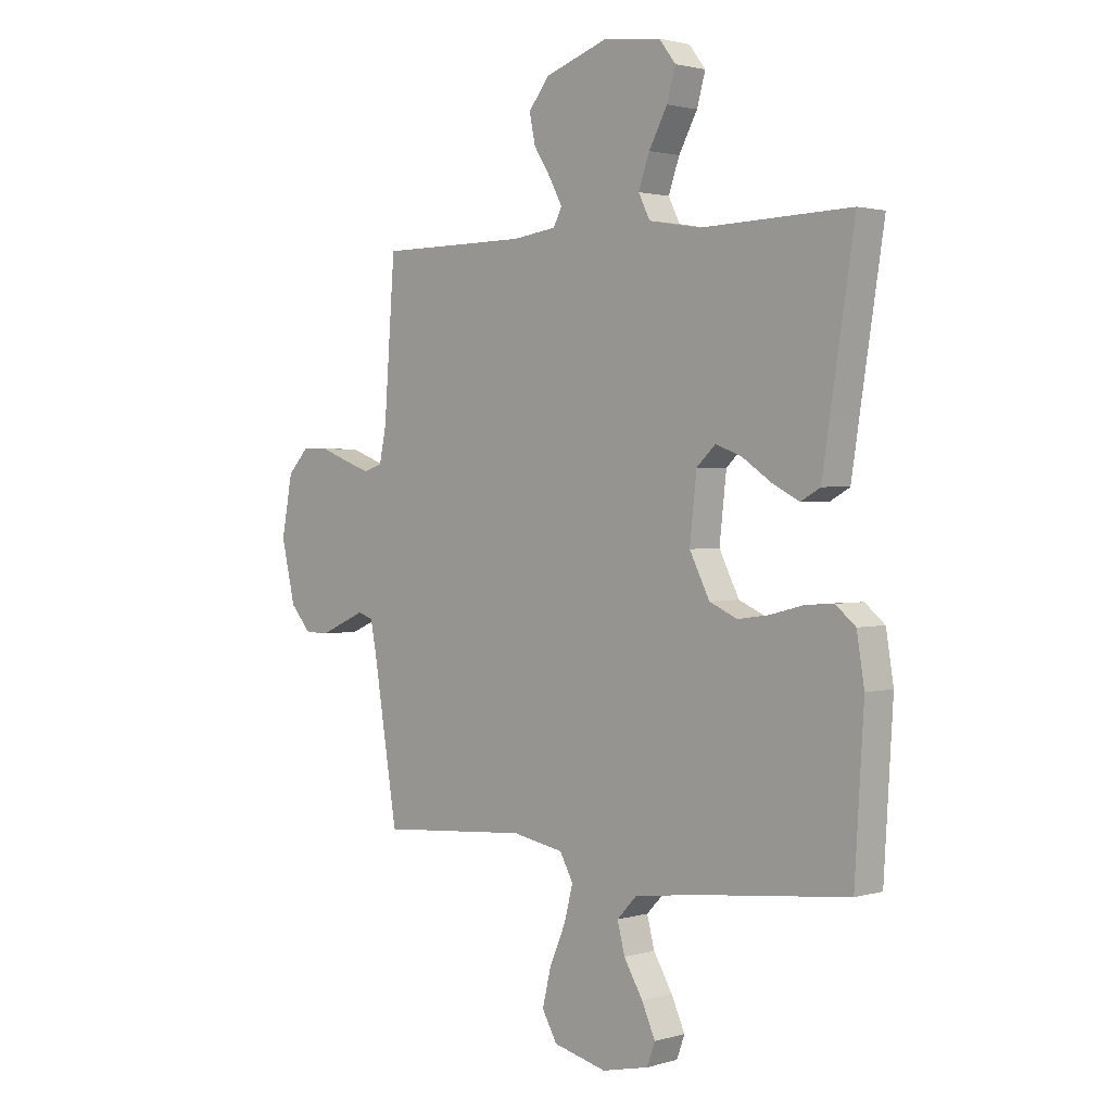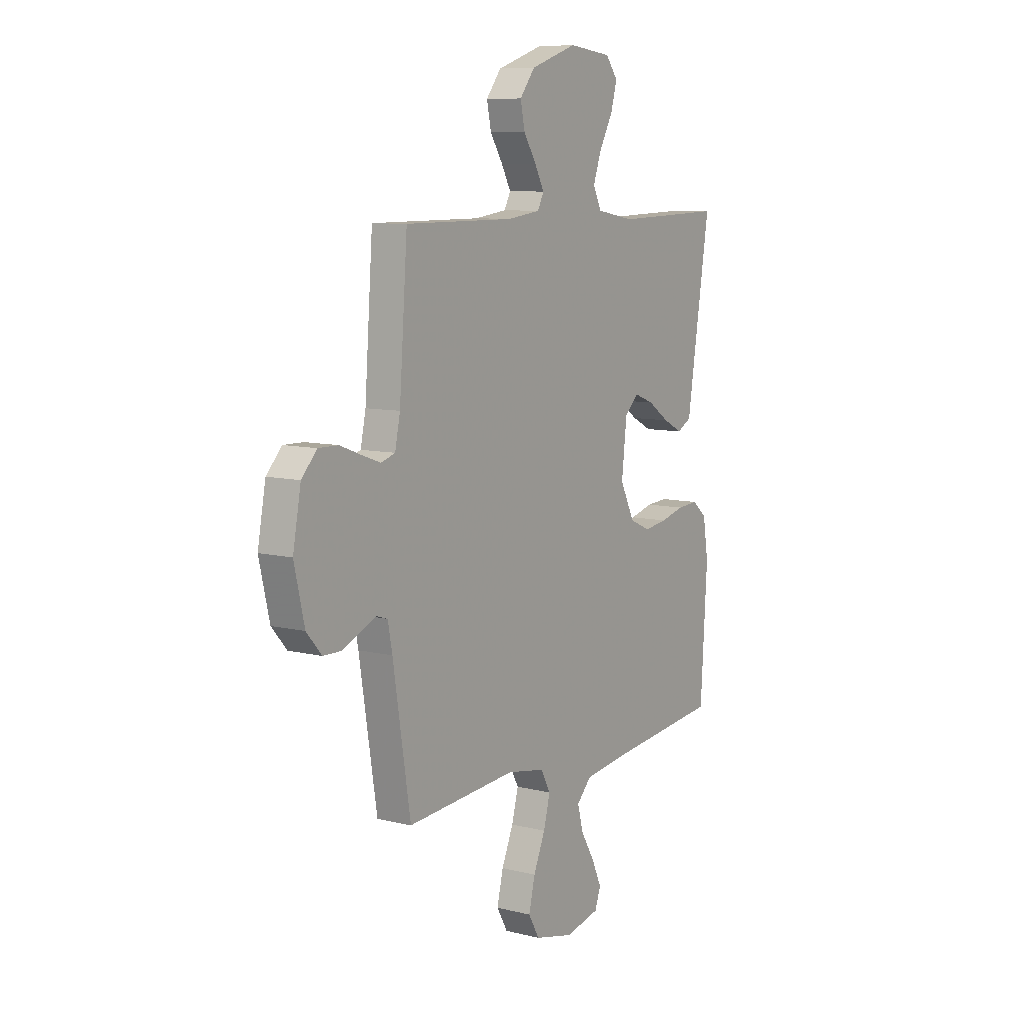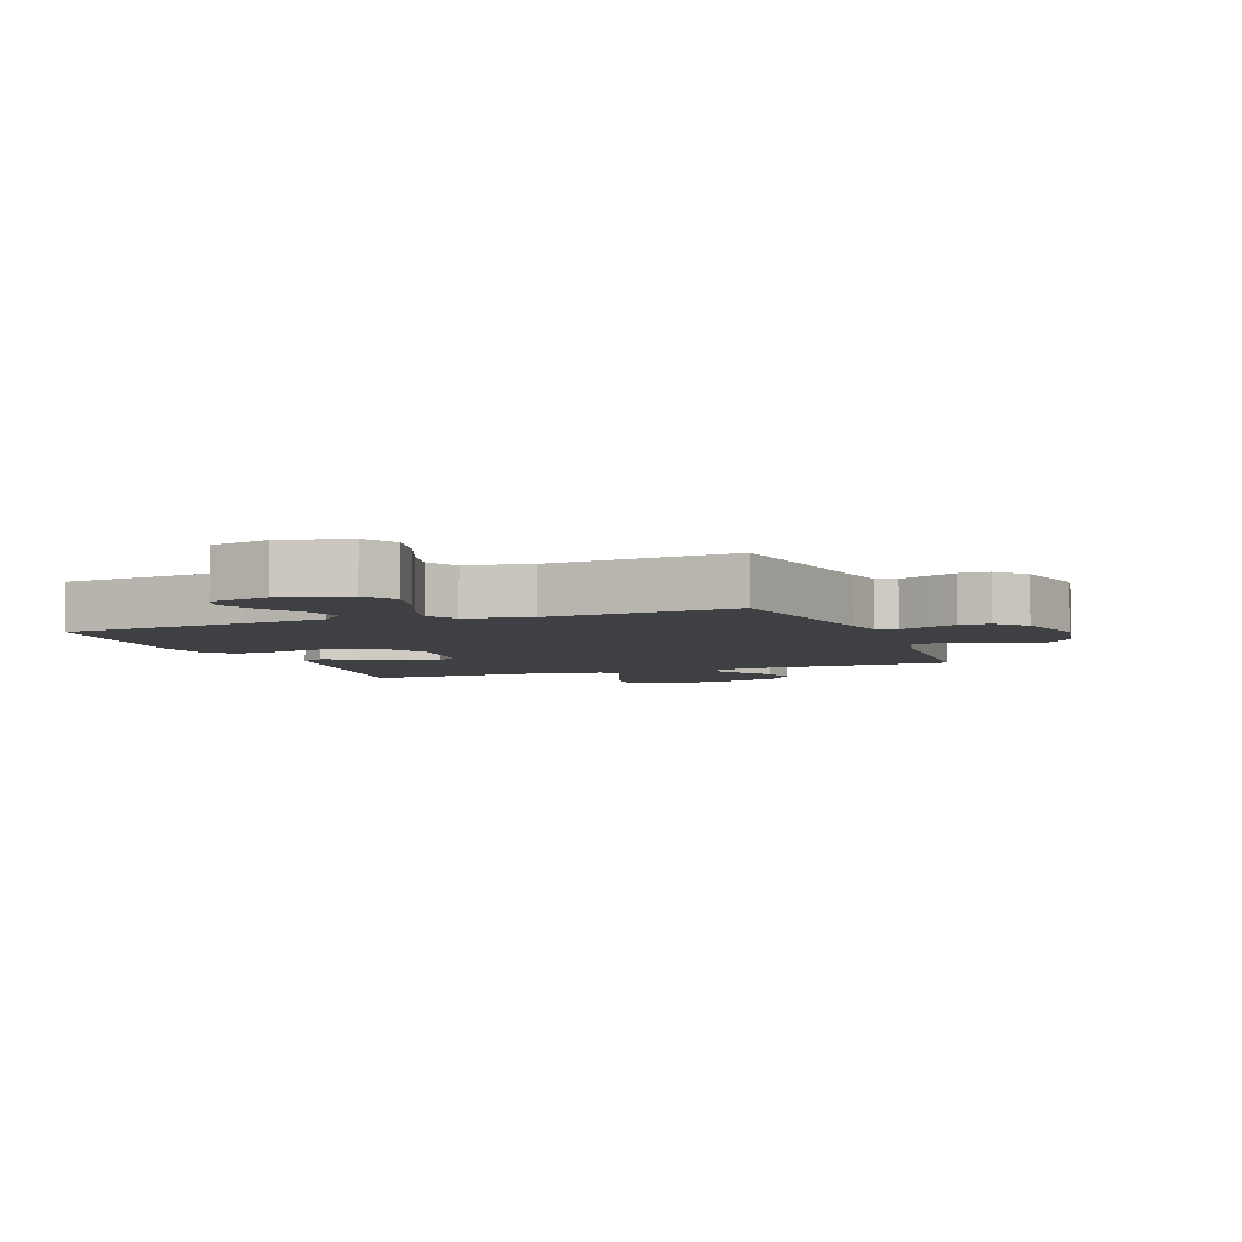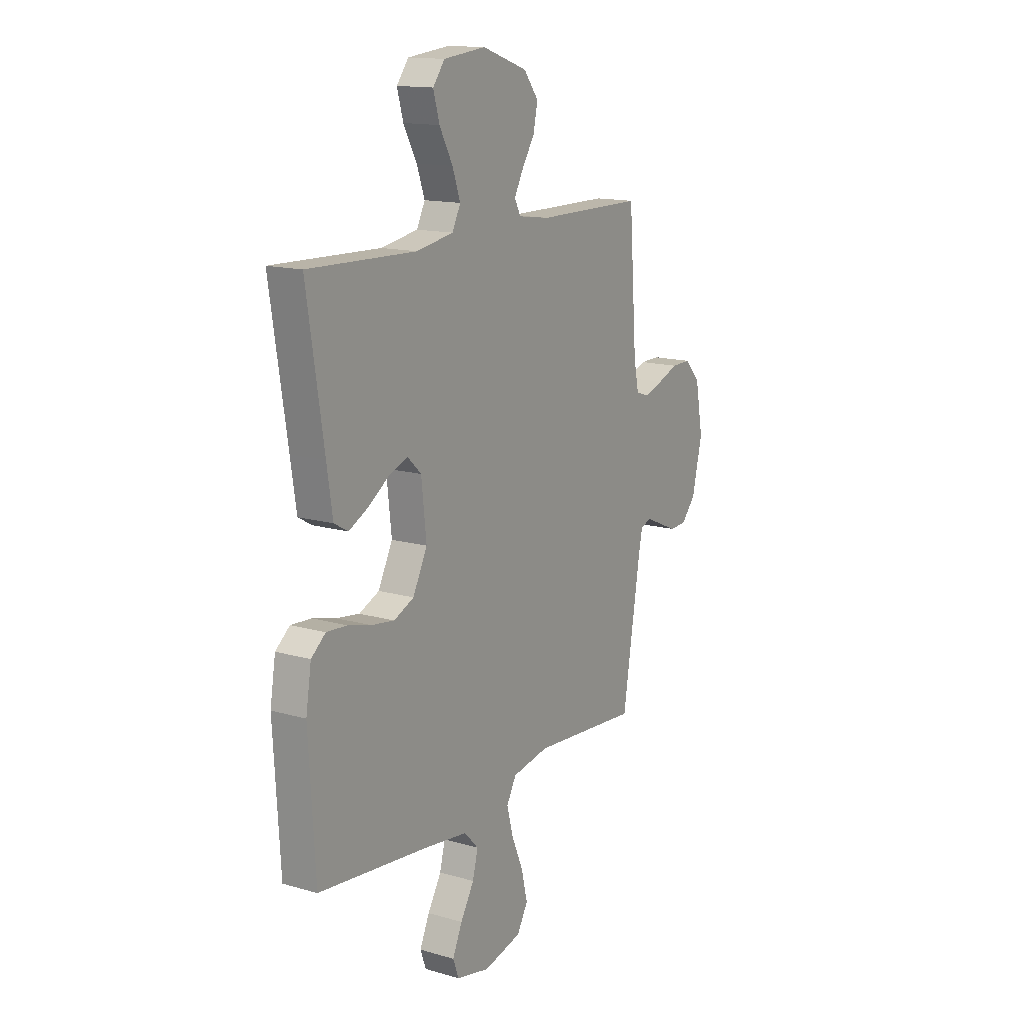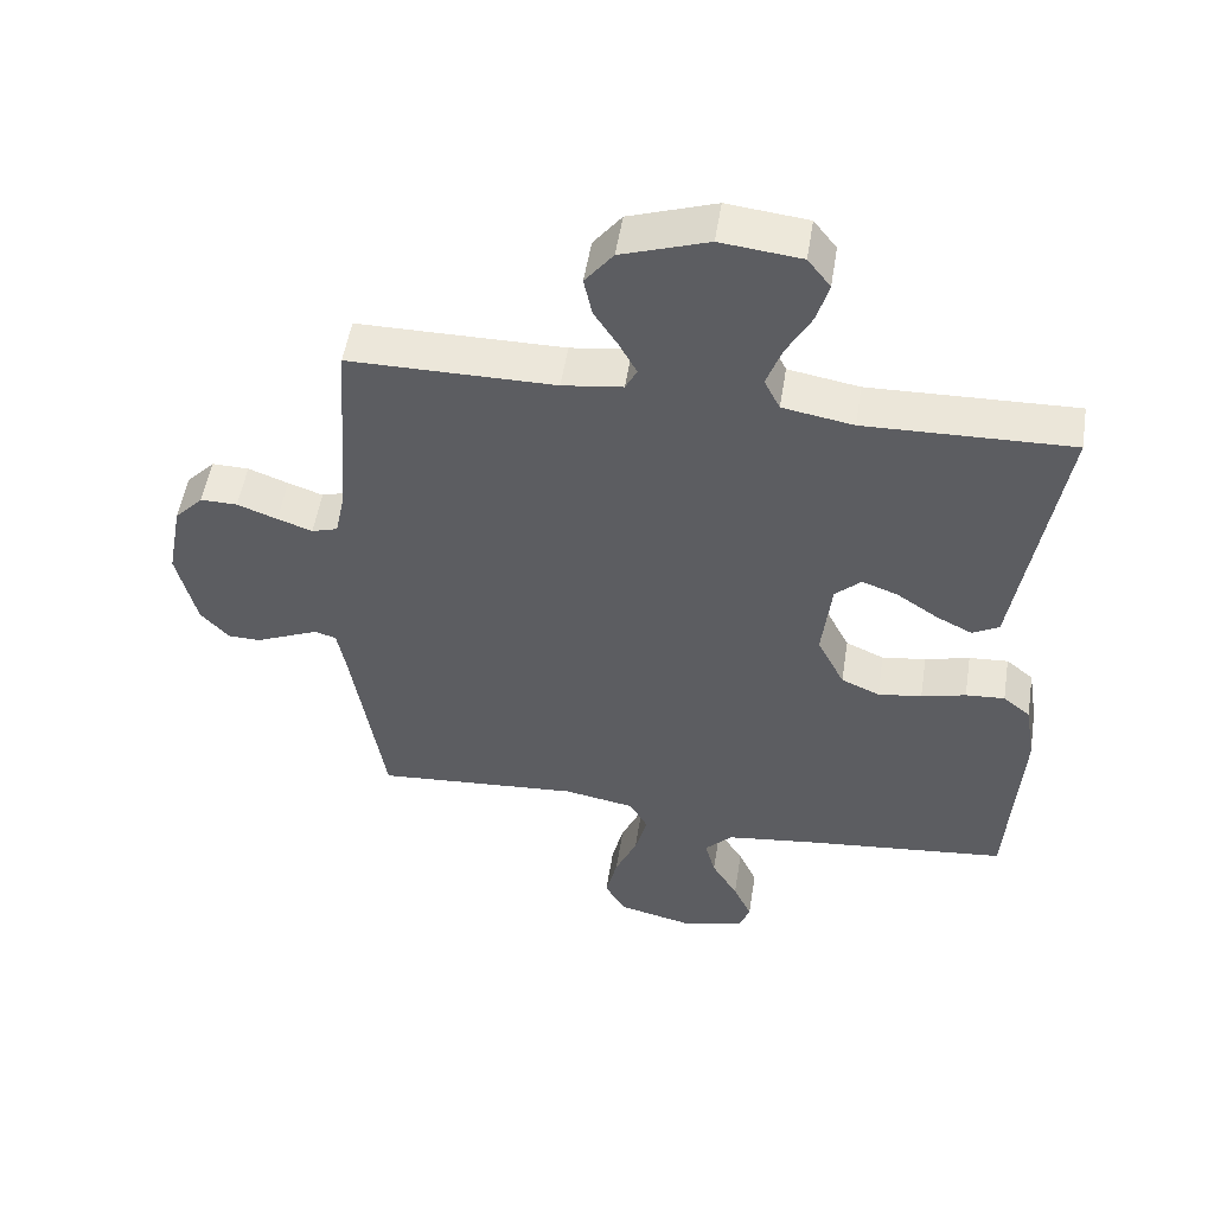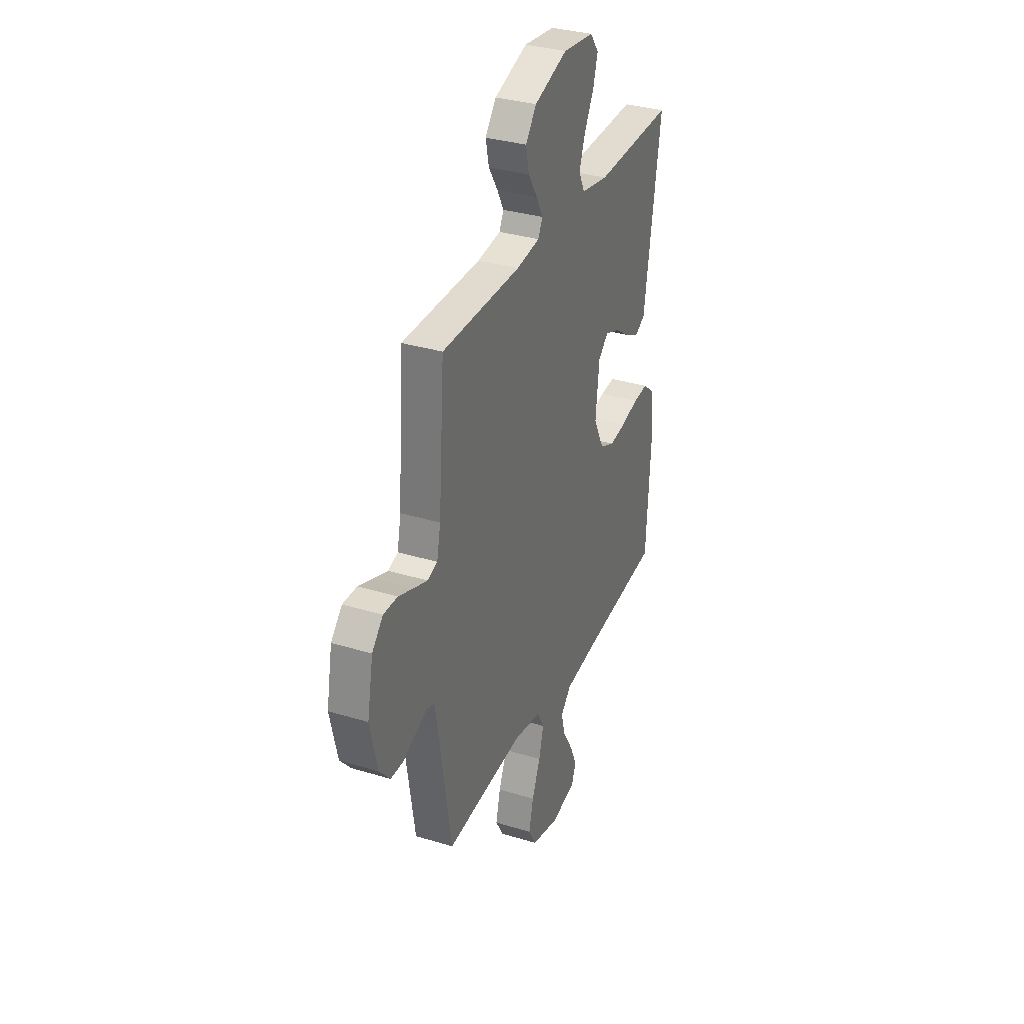
<metadata>
{"format":"obj","ext":"obj","renderer":"f3d","projection":"perspective","resolution":1024,"background":"white","views":[{"elev":1.8,"azim":44.5,"up":"+Z"},{"elev":8.9,"azim":-56.4,"up":"+Z"},{"elev":-5.1,"azim":-159.0,"up":"+Y"},{"elev":14.6,"azim":122.0,"up":"+Z"},{"elev":52.3,"azim":9.0,"up":"+Z"},{"elev":33.2,"azim":-67.3,"up":"+Z"}]}
</metadata>
<code>
v 0.5 0.07 -0.5
v 0.2 0.07 -0.532
v 0.07 0.07 -0.549
v 0.03 0.07 -0.591
v 0.045 0.07 -0.649
v 0.083 0.07 -0.713
v 0.11 0.07 -0.773
v 0.094 0.07 -0.817
v 0 0.07 -0.838
v -0.107 0.07 -0.812
v -0.137 0.07 -0.759
v -0.12 0.07 -0.688
v -0.088 0.07 -0.613
v -0.07 0.07 -0.545
v -0.097 0.07 -0.496
v -0.2 0.07 -0.477
v -0.5 0.07 -0.5
v -0.548 0.07 -0.2
v -0.56 0.07 -0.137
v -0.591 0.07 -0.127
v -0.634 0.07 -0.146
v -0.684 0.07 -0.168
v -0.732 0.07 -0.167
v -0.773 0.07 -0.12
v -0.801 0.07 0
v -0.779 0.07 0.117
v -0.737 0.07 0.162
v -0.683 0.07 0.161
v -0.625 0.07 0.139
v -0.574 0.07 0.121
v -0.536 0.07 0.133
v -0.522 0.07 0.2
v -0.5 0.07 0.5
v -0.2 0.07 0.501
v -0.112 0.07 0.513
v -0.095 0.07 0.546
v -0.12 0.07 0.593
v -0.155 0.07 0.648
v -0.167 0.07 0.705
v -0.126 0.07 0.758
v 0 0.07 0.801
v 0.117 0.07 0.788
v 0.15 0.07 0.745
v 0.133 0.07 0.685
v 0.096 0.07 0.617
v 0.074 0.07 0.555
v 0.097 0.07 0.509
v 0.2 0.07 0.491
v 0.5 0.07 0.5
v 0.453 0.07 0.2
v 0.437 0.07 0.096
v 0.398 0.07 0.074
v 0.345 0.07 0.101
v 0.286 0.07 0.141
v 0.233 0.07 0.161
v 0.195 0.07 0.125
v 0.181 0.07 0
v 0.221 0.07 -0.079
v 0.277 0.07 -0.104
v 0.341 0.07 -0.095
v 0.406 0.07 -0.078
v 0.463 0.07 -0.074
v 0.503 0.07 -0.107
v 0.518 0.07 -0.2
v 0.5 0 -0.5
v 0.2 0 -0.532
v 0.07 0 -0.549
v 0.03 0 -0.591
v 0.045 0 -0.649
v 0.083 0 -0.713
v 0.11 0 -0.773
v 0.094 0 -0.817
v 0 0 -0.838
v -0.107 0 -0.812
v -0.137 0 -0.759
v -0.12 0 -0.688
v -0.088 0 -0.613
v -0.07 0 -0.545
v -0.097 0 -0.496
v -0.2 0 -0.477
v -0.5 0 -0.5
v -0.548 0 -0.2
v -0.56 0 -0.137
v -0.591 0 -0.127
v -0.634 0 -0.146
v -0.684 0 -0.168
v -0.732 0 -0.167
v -0.773 0 -0.12
v -0.801 0 0
v -0.779 0 0.117
v -0.737 0 0.162
v -0.683 0 0.161
v -0.625 0 0.139
v -0.574 0 0.121
v -0.536 0 0.133
v -0.522 0 0.2
v -0.5 0 0.5
v -0.2 0 0.501
v -0.112 0 0.513
v -0.095 0 0.546
v -0.12 0 0.593
v -0.155 0 0.648
v -0.167 0 0.705
v -0.126 0 0.758
v 0 0 0.801
v 0.117 0 0.788
v 0.15 0 0.745
v 0.133 0 0.685
v 0.096 0 0.617
v 0.074 0 0.555
v 0.097 0 0.509
v 0.2 0 0.491
v 0.5 0 0.5
v 0.453 0 0.2
v 0.437 0 0.096
v 0.398 0 0.074
v 0.345 0 0.101
v 0.286 0 0.141
v 0.233 0 0.161
v 0.195 0 0.125
v 0.181 0 0
v 0.221 0 -0.079
v 0.277 0 -0.104
v 0.341 0 -0.095
v 0.406 0 -0.078
v 0.463 0 -0.074
v 0.503 0 -0.107
v 0.518 0 -0.2
f 64 1 2
f 63 64 2
f 62 63 2
f 61 62 2
f 60 61 2
f 59 60 2 3
f 58 59 3 4
f 57 58 4
f 56 57 4
f 52 53 54
f 51 52 54
f 50 51 54
f 50 54 55
f 49 50 55
f 48 49 55
f 47 48 55 56
f 43 44 45
f 42 43 45
f 41 42 45
f 40 41 45
f 39 40 45
f 38 39 45
f 37 38 45
f 36 37 45 46
f 47 56 4
f 46 47 4
f 36 46 4
f 35 36 4
f 27 28 29
f 26 27 29
f 25 26 29
f 24 25 29
f 23 24 29
f 22 23 29
f 21 22 29
f 20 21 29
f 19 20 29 30
f 18 19 30 31
f 18 31 32
f 17 18 32
f 16 17 32
f 11 12 13
f 10 11 13
f 9 10 13
f 8 9 13
f 7 8 13
f 6 7 13
f 5 6 13
f 4 5 13 14
f 4 14 15
f 35 4 15
f 34 35 15
f 32 33 34
f 16 32 34
f 15 16 34
f 66 65 128
f 66 128 127
f 66 127 126
f 66 126 125
f 66 125 124
f 67 66 124 123
f 68 67 123 122
f 68 122 121
f 68 121 120
f 118 117 116
f 118 116 115
f 118 115 114
f 119 118 114
f 119 114 113
f 119 113 112
f 120 119 112 111
f 109 108 107
f 109 107 106
f 109 106 105
f 109 105 104
f 109 104 103
f 109 103 102
f 109 102 101
f 110 109 101 100
f 68 120 111
f 68 111 110
f 68 110 100
f 68 100 99
f 93 92 91
f 93 91 90
f 93 90 89
f 93 89 88
f 93 88 87
f 93 87 86
f 93 86 85
f 93 85 84
f 94 93 84 83
f 95 94 83 82
f 96 95 82
f 96 82 81
f 96 81 80
f 77 76 75
f 77 75 74
f 77 74 73
f 77 73 72
f 77 72 71
f 77 71 70
f 77 70 69
f 78 77 69 68
f 79 78 68
f 79 68 99
f 79 99 98
f 98 97 96
f 98 96 80
f 98 80 79
f 1 65 66 2
f 2 66 67 3
f 3 67 68 4
f 4 68 69 5
f 5 69 70 6
f 6 70 71 7
f 7 71 72 8
f 8 72 73 9
f 9 73 74 10
f 10 74 75 11
f 11 75 76 12
f 12 76 77 13
f 13 77 78 14
f 14 78 79 15
f 15 79 80 16
f 16 80 81 17
f 17 81 82 18
f 18 82 83 19
f 19 83 84 20
f 20 84 85 21
f 21 85 86 22
f 22 86 87 23
f 23 87 88 24
f 24 88 89 25
f 25 89 90 26
f 26 90 91 27
f 27 91 92 28
f 28 92 93 29
f 29 93 94 30
f 30 94 95 31
f 31 95 96 32
f 32 96 97 33
f 33 97 98 34
f 34 98 99 35
f 35 99 100 36
f 36 100 101 37
f 37 101 102 38
f 38 102 103 39
f 39 103 104 40
f 40 104 105 41
f 41 105 106 42
f 42 106 107 43
f 43 107 108 44
f 44 108 109 45
f 45 109 110 46
f 46 110 111 47
f 47 111 112 48
f 48 112 113 49
f 49 113 114 50
f 50 114 115 51
f 51 115 116 52
f 52 116 117 53
f 53 117 118 54
f 54 118 119 55
f 55 119 120 56
f 56 120 121 57
f 57 121 122 58
f 58 122 123 59
f 59 123 124 60
f 60 124 125 61
f 61 125 126 62
f 62 126 127 63
f 63 127 128 64
f 64 128 65 1

</code>
